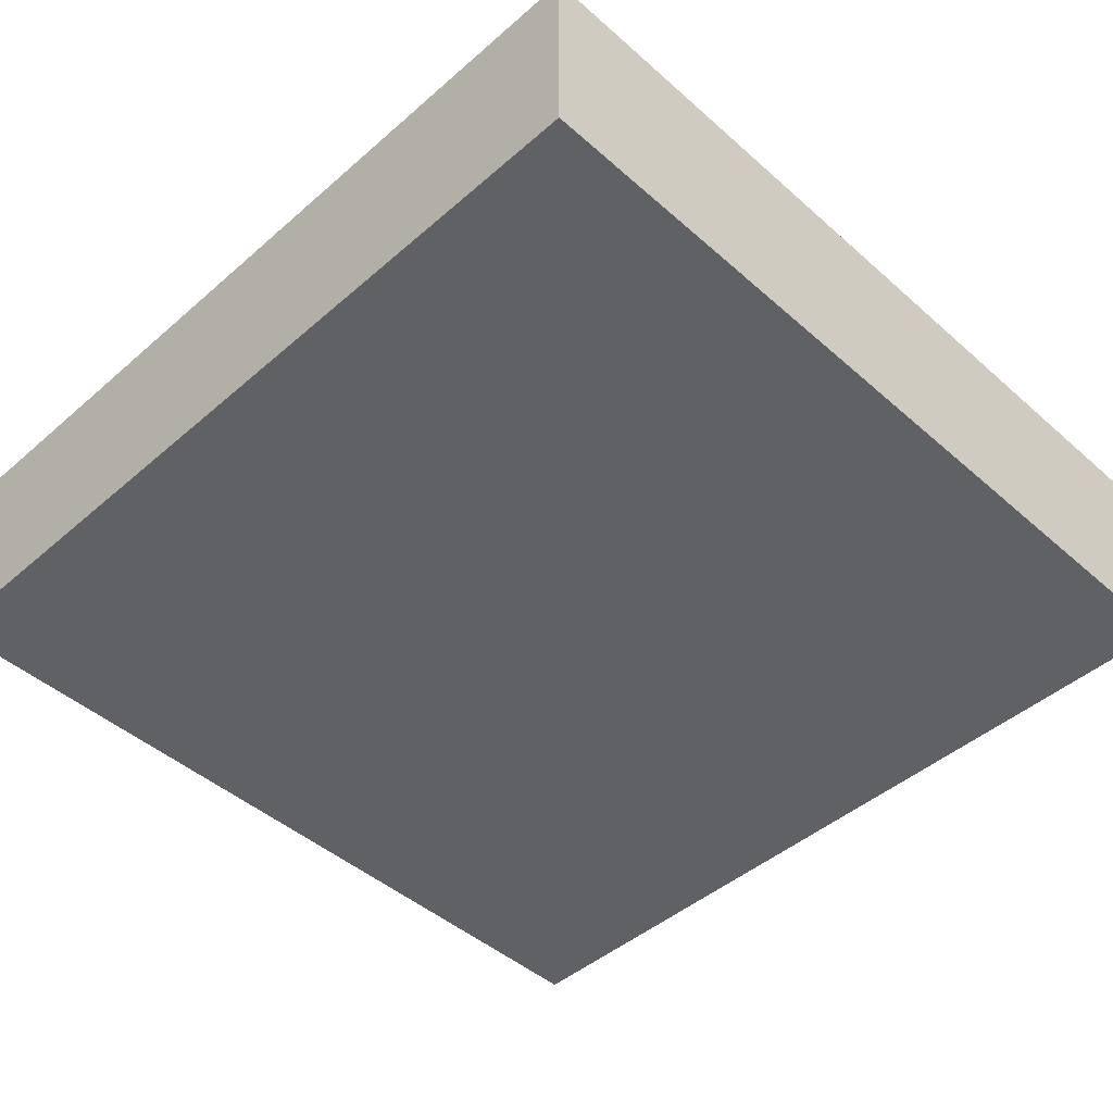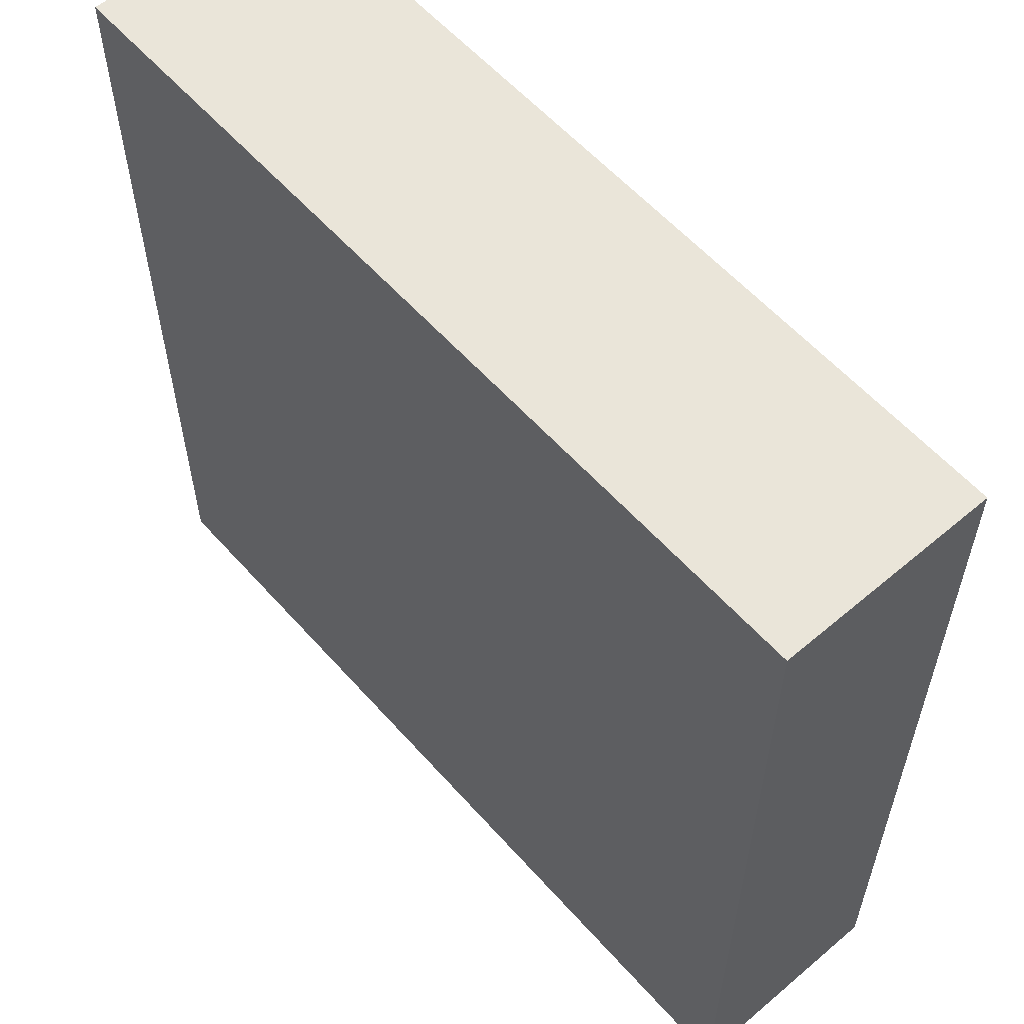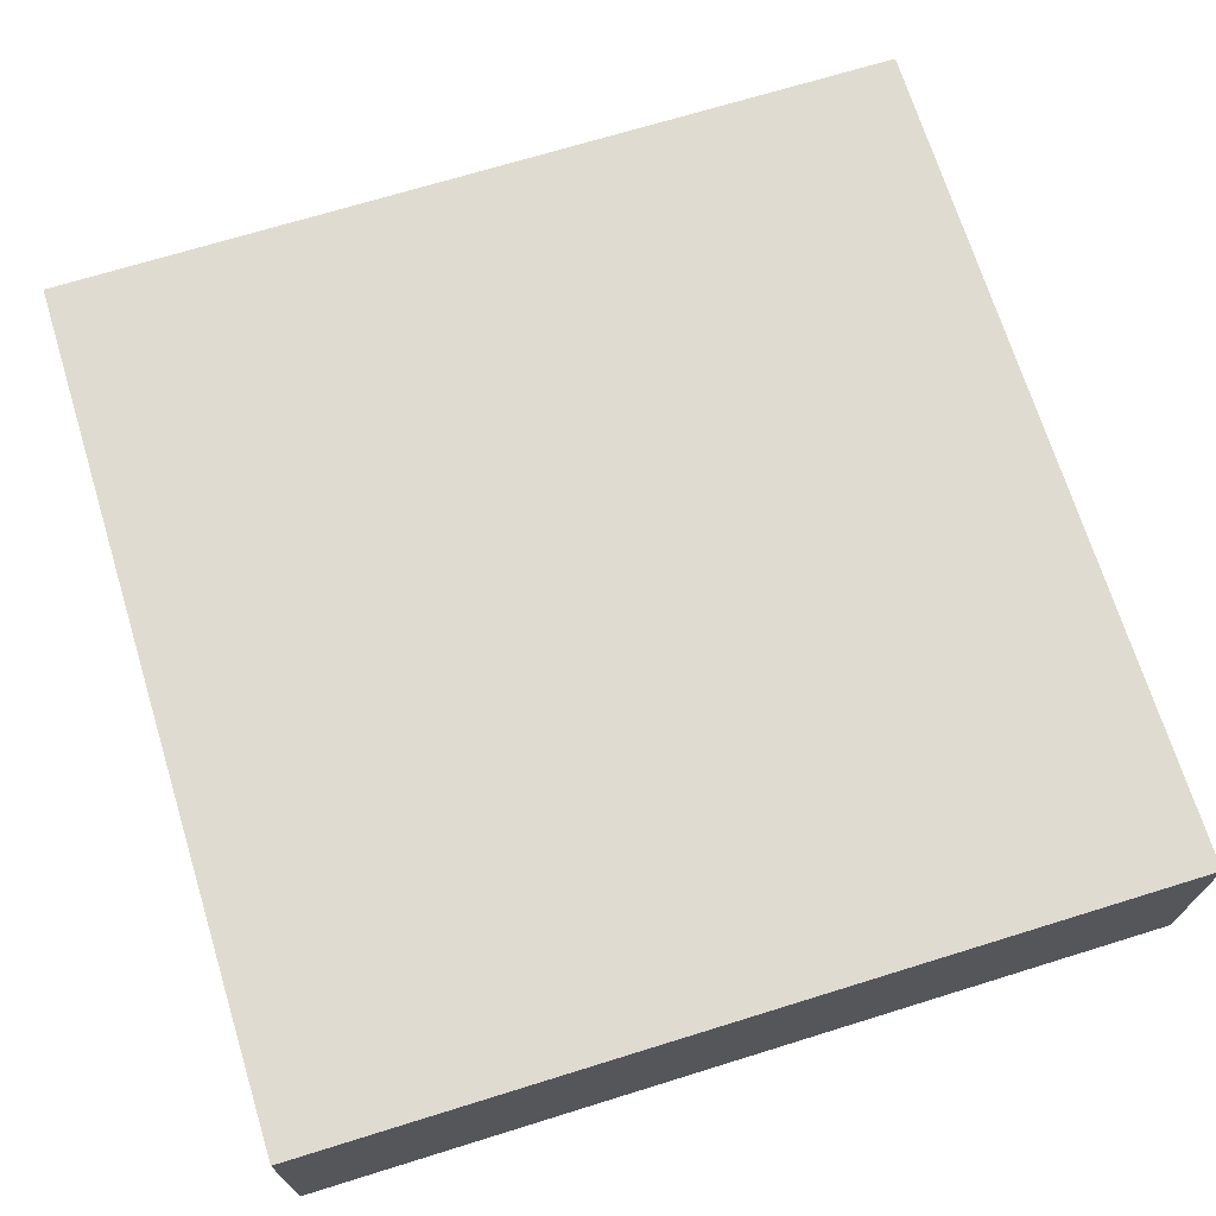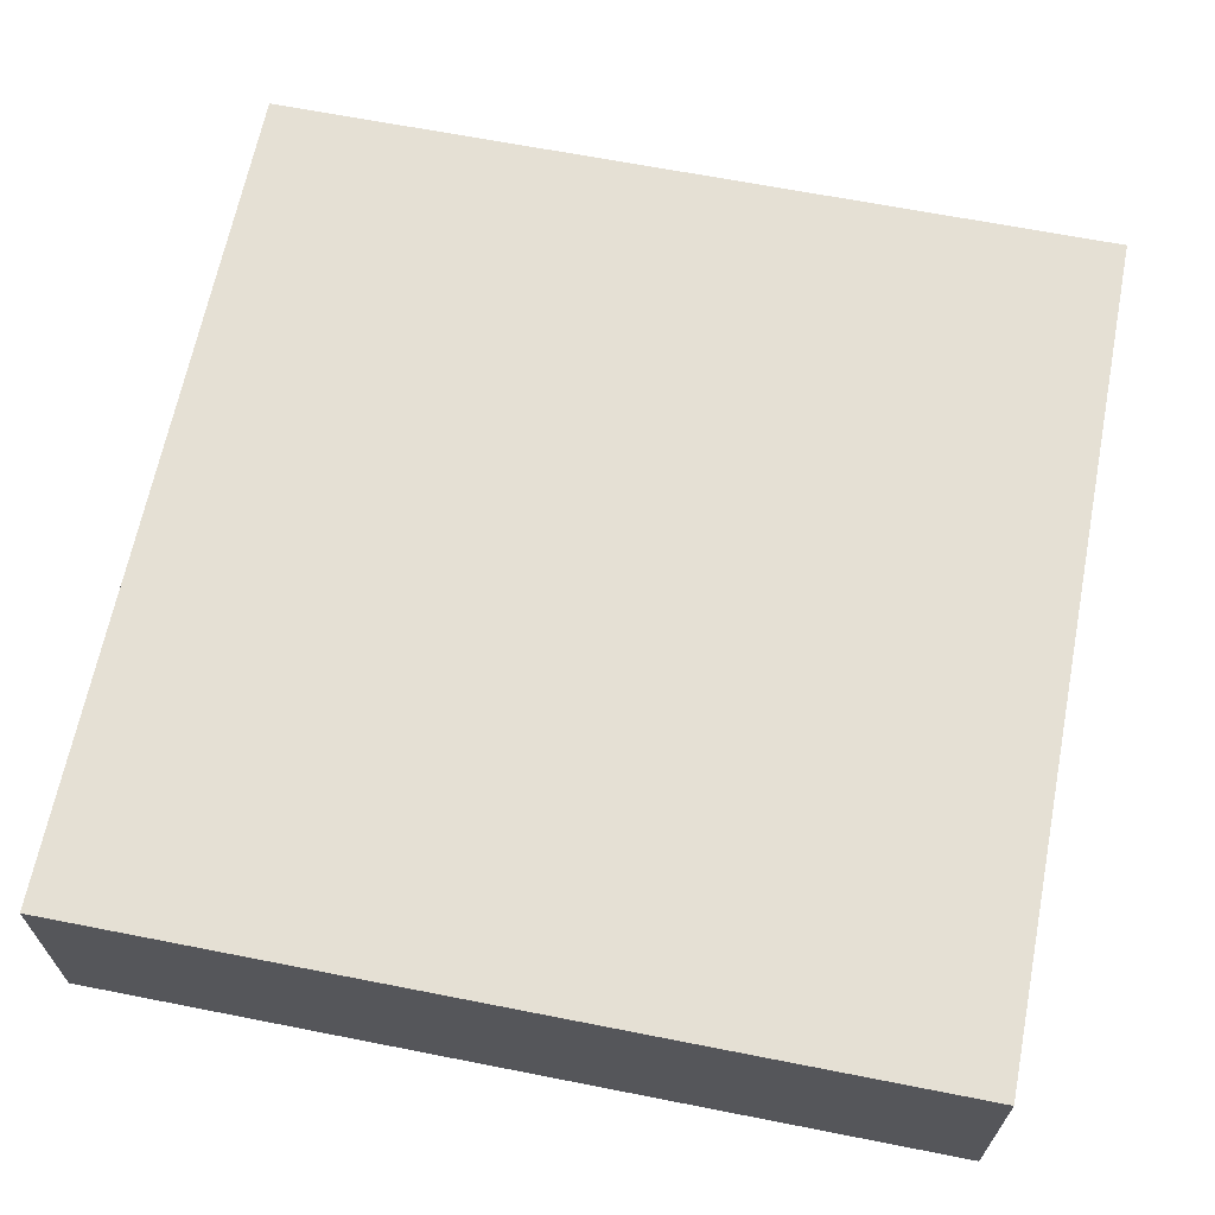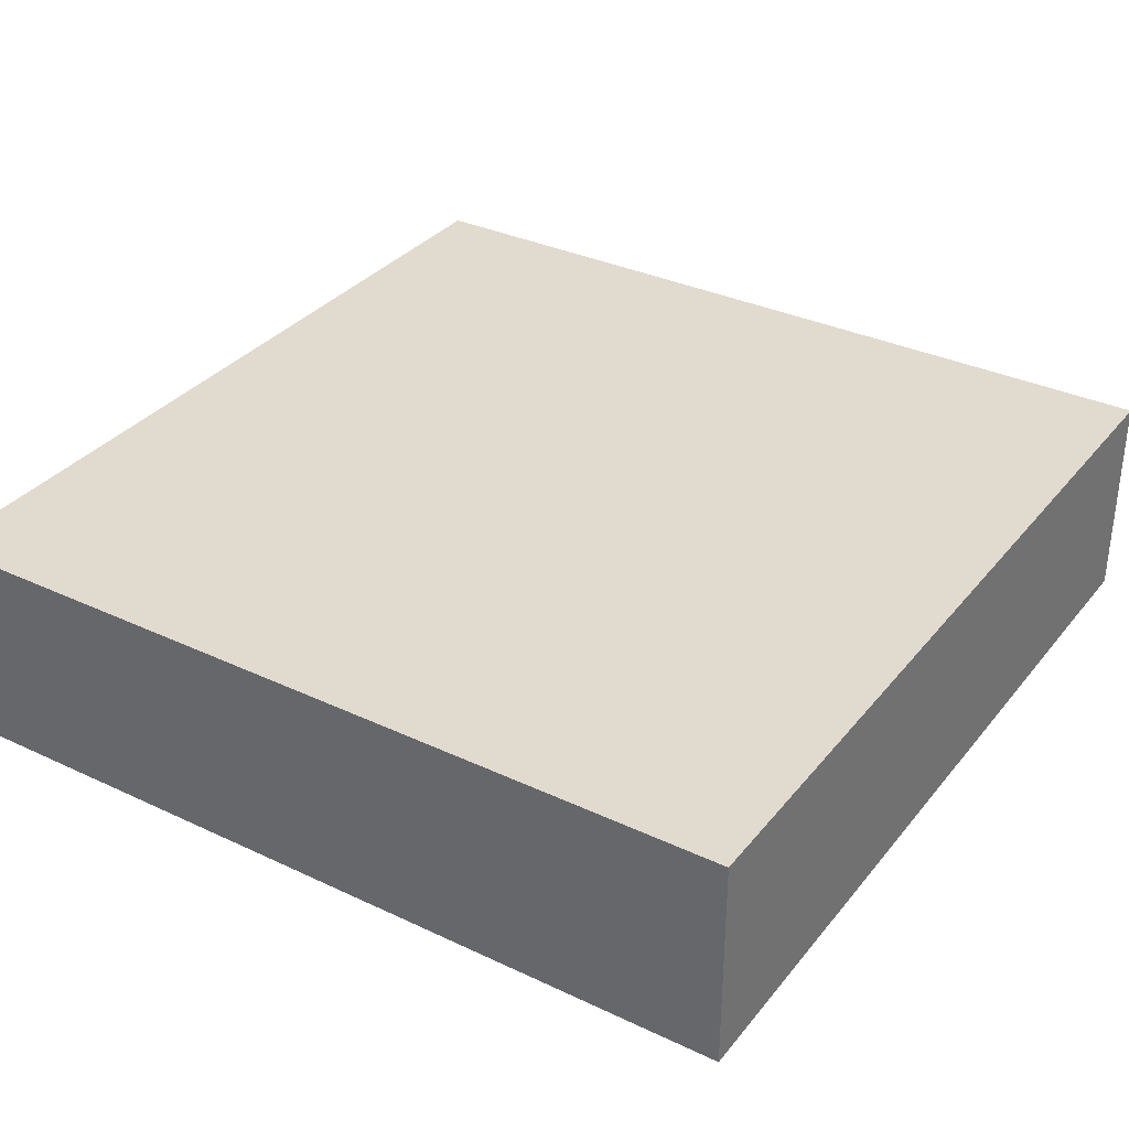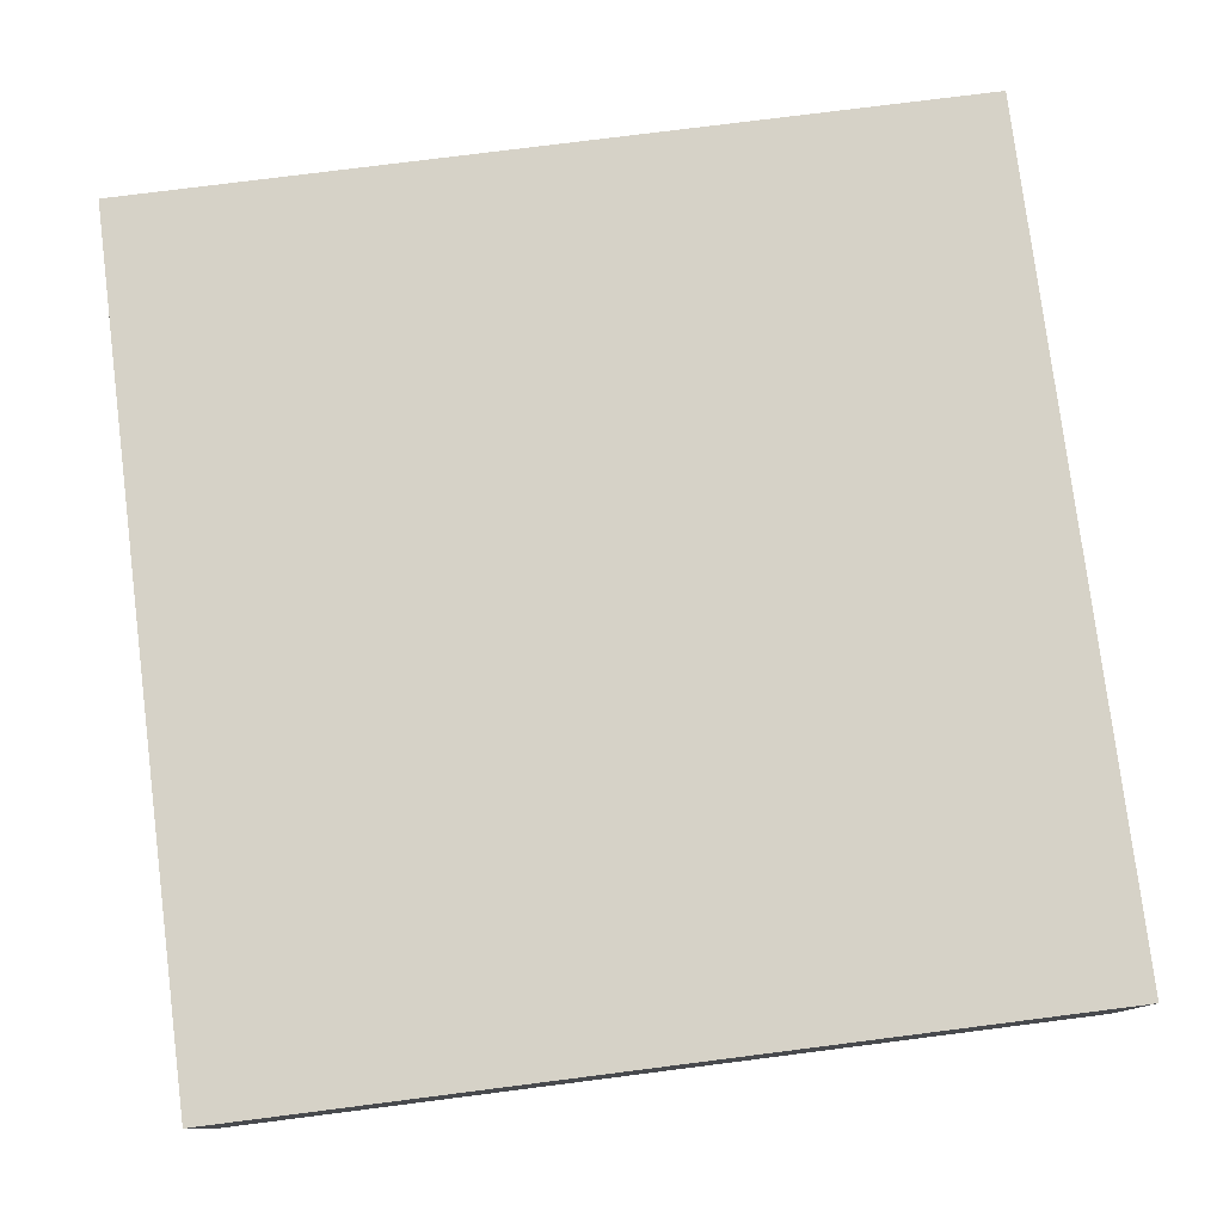
<metadata>
{"format":"obj","ext":"obj","renderer":"f3d","projection":"perspective","resolution":1024,"background":"white","views":[{"elev":-45.9,"azim":44.8,"up":"+Z"},{"elev":58.3,"azim":-131.2,"up":"+Y"},{"elev":70.1,"azim":162.8,"up":"+Z"},{"elev":65.4,"azim":-78.8,"up":"+Z"},{"elev":33.6,"azim":32.7,"up":"+Z"},{"elev":78.5,"azim":-7.2,"up":"+Z"}]}
</metadata>
<code>
g Lv5_wall
v -20 0 5
v -20 0 3
v -20 0 -3
v -20 0 -5
v -20 1 5
v -20 1 3
v -20 1 -3
v -20 1 -5
v -20 4 5
v -20 4 3
v -20 4 -3
v -20 4 -5
v -20 5 5
v -20 5 3
v -20 5 -3
v -20 5 -5
v -20 6 5
v -20 6 3
v -20 6 -3
v -20 6 -5
v -20 34 5
v -20 34 3
v -20 34 -3
v -20 34 -5
v -20 35 5
v -20 35 3
v -20 35 -3
v -20 35 -5
v -20 36 5
v -20 36 3
v -20 36 -3
v -20 36 -5
v -20 39 5
v -20 39 3
v -20 39 -3
v -20 39 -5
v -20 40 5
v -20 40 3
v -20 40 -3
v -20 40 -5
v 20 0 5
v 20 0 3
v 20 0 -3
v 20 0 -5
v 20 1 5
v 20 1 3
v 20 1 -3
v 20 1 -5
v 20 4 5
v 20 4 3
v 20 4 -3
v 20 4 -5
v 20 5 5
v 20 5 3
v 20 5 -3
v 20 5 -5
v 20 6 5
v 20 6 3
v 20 6 -3
v 20 6 -5
v 20 34 5
v 20 34 3
v 20 34 -3
v 20 34 -5
v 20 35 5
v 20 35 3
v 20 35 -3
v 20 35 -5
v 20 36 5
v 20 36 3
v 20 36 -3
v 20 36 -5
v 20 39 5
v 20 39 3
v 20 39 -3
v 20 39 -5
v 20 40 5
v 20 40 3
v 20 40 -3
v 20 40 -5
v -20 0 5
v -20 1 5
v -20 4 5
v -20 5 5
v -20 6 5
v -20 34 5
v -20 35 5
v -20 36 5
v -20 39 5
v -20 40 5
v 20 0 5
v 20 1 5
v 20 4 5
v 20 5 5
v 20 6 5
v 20 34 5
v 20 35 5
v 20 36 5
v 20 39 5
v 20 40 5
v -20 0 -5
v -20 1 -5
v -20 4 -5
v -20 5 -5
v -20 6 -5
v -20 34 -5
v -20 35 -5
v -20 36 -5
v -20 39 -5
v -20 40 -5
v 20 0 -5
v 20 1 -5
v 20 4 -5
v 20 5 -5
v 20 6 -5
v 20 34 -5
v 20 35 -5
v 20 36 -5
v 20 39 -5
v 20 40 -5
v -20 0 5
v 20 0 5
v -20 0 3
v 20 0 3
v -20 0 -3
v 20 0 -3
v -20 0 -5
v 20 0 -5
v -20 40 5
v 20 40 5
v -20 40 3
v 20 40 3
v -20 40 -3
v 20 40 -3
v -20 40 -5
v 20 40 -5
f 5 2 1
f 6 3 2
f 6 2 5
f 7 4 3
f 7 3 6
f 8 4 7
f 9 6 5
f 10 7 6
f 10 6 9
f 11 8 7
f 11 7 10
f 12 8 11
f 13 10 9
f 14 11 10
f 14 10 13
f 15 12 11
f 15 11 14
f 16 12 15
f 17 14 13
f 18 15 14
f 18 14 17
f 19 16 15
f 19 15 18
f 20 16 19
f 21 18 17
f 22 19 18
f 22 18 21
f 23 20 19
f 23 19 22
f 24 20 23
f 25 22 21
f 26 23 22
f 26 22 25
f 27 24 23
f 27 23 26
f 28 24 27
f 29 26 25
f 30 27 26
f 30 26 29
f 31 28 27
f 31 27 30
f 32 28 31
f 33 30 29
f 34 31 30
f 34 30 33
f 35 32 31
f 35 31 34
f 36 32 35
f 37 34 33
f 38 35 34
f 38 34 37
f 39 36 35
f 39 35 38
f 40 36 39
f 41 42 45
f 42 43 46
f 45 42 46
f 43 44 47
f 46 43 47
f 47 44 48
f 45 46 49
f 46 47 50
f 49 46 50
f 47 48 51
f 50 47 51
f 51 48 52
f 49 50 53
f 50 51 54
f 53 50 54
f 51 52 55
f 54 51 55
f 55 52 56
f 53 54 57
f 54 55 58
f 57 54 58
f 55 56 59
f 58 55 59
f 59 56 60
f 57 58 61
f 58 59 62
f 61 58 62
f 59 60 63
f 62 59 63
f 63 60 64
f 61 62 65
f 62 63 66
f 65 62 66
f 63 64 67
f 66 63 67
f 67 64 68
f 65 66 69
f 66 67 70
f 69 66 70
f 67 68 71
f 70 67 71
f 71 68 72
f 69 70 73
f 70 71 74
f 73 70 74
f 71 72 75
f 74 71 75
f 75 72 76
f 73 74 77
f 74 75 78
f 77 74 78
f 75 76 79
f 78 75 79
f 79 76 80
f 91 82 81
f 92 83 82
f 92 82 91
f 93 84 83
f 93 83 92
f 94 85 84
f 94 84 93
f 95 86 85
f 95 85 94
f 96 87 86
f 96 86 95
f 97 88 87
f 97 87 96
f 98 89 88
f 98 88 97
f 99 90 89
f 99 89 98
f 100 90 99
f 101 102 111
f 102 103 112
f 111 102 112
f 103 104 113
f 112 103 113
f 104 105 114
f 113 104 114
f 105 106 115
f 114 105 115
f 106 107 116
f 115 106 116
f 107 108 117
f 116 107 117
f 108 109 118
f 117 108 118
f 109 110 119
f 118 109 119
f 119 110 120
f 123 122 121
f 124 122 123
f 125 124 123
f 126 124 125
f 127 126 125
f 128 126 127
f 129 130 131
f 131 130 132
f 131 132 133
f 133 132 134
f 133 134 135
f 135 134 136

</code>
